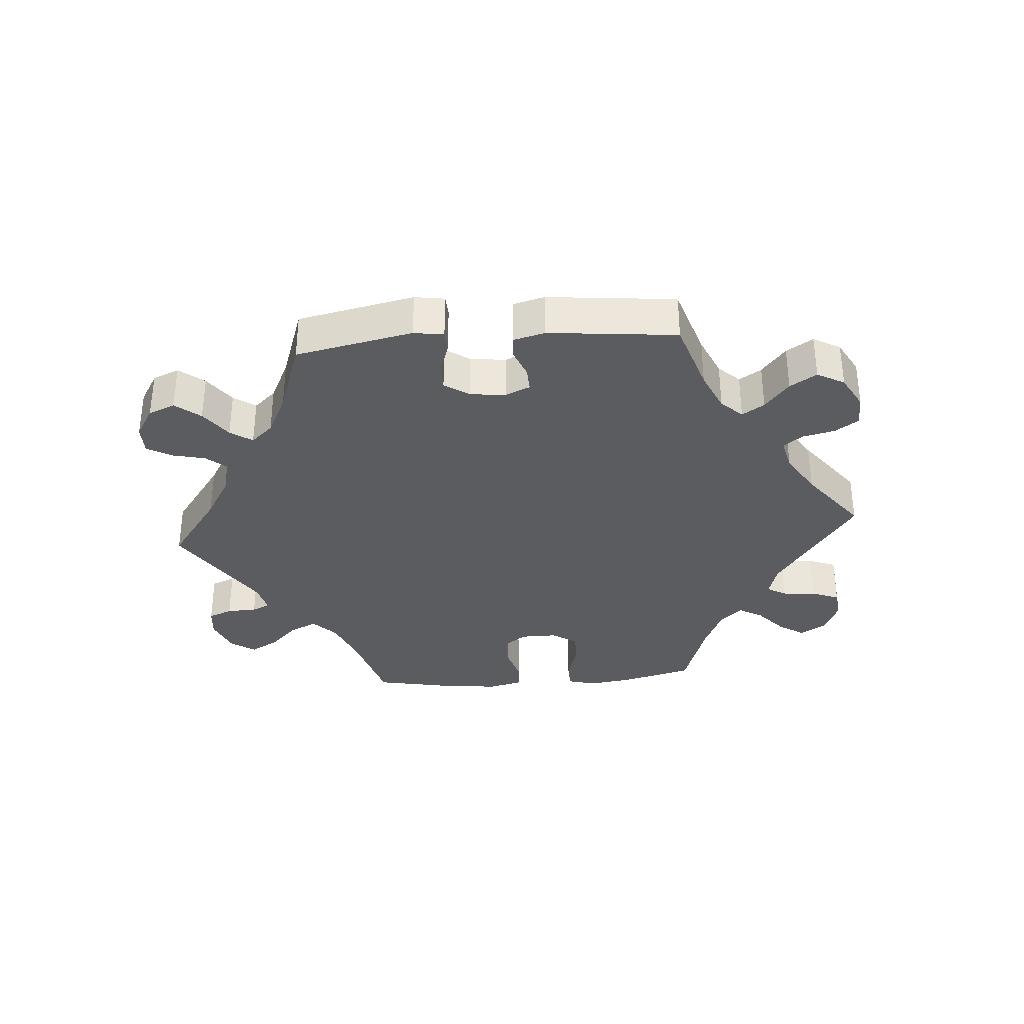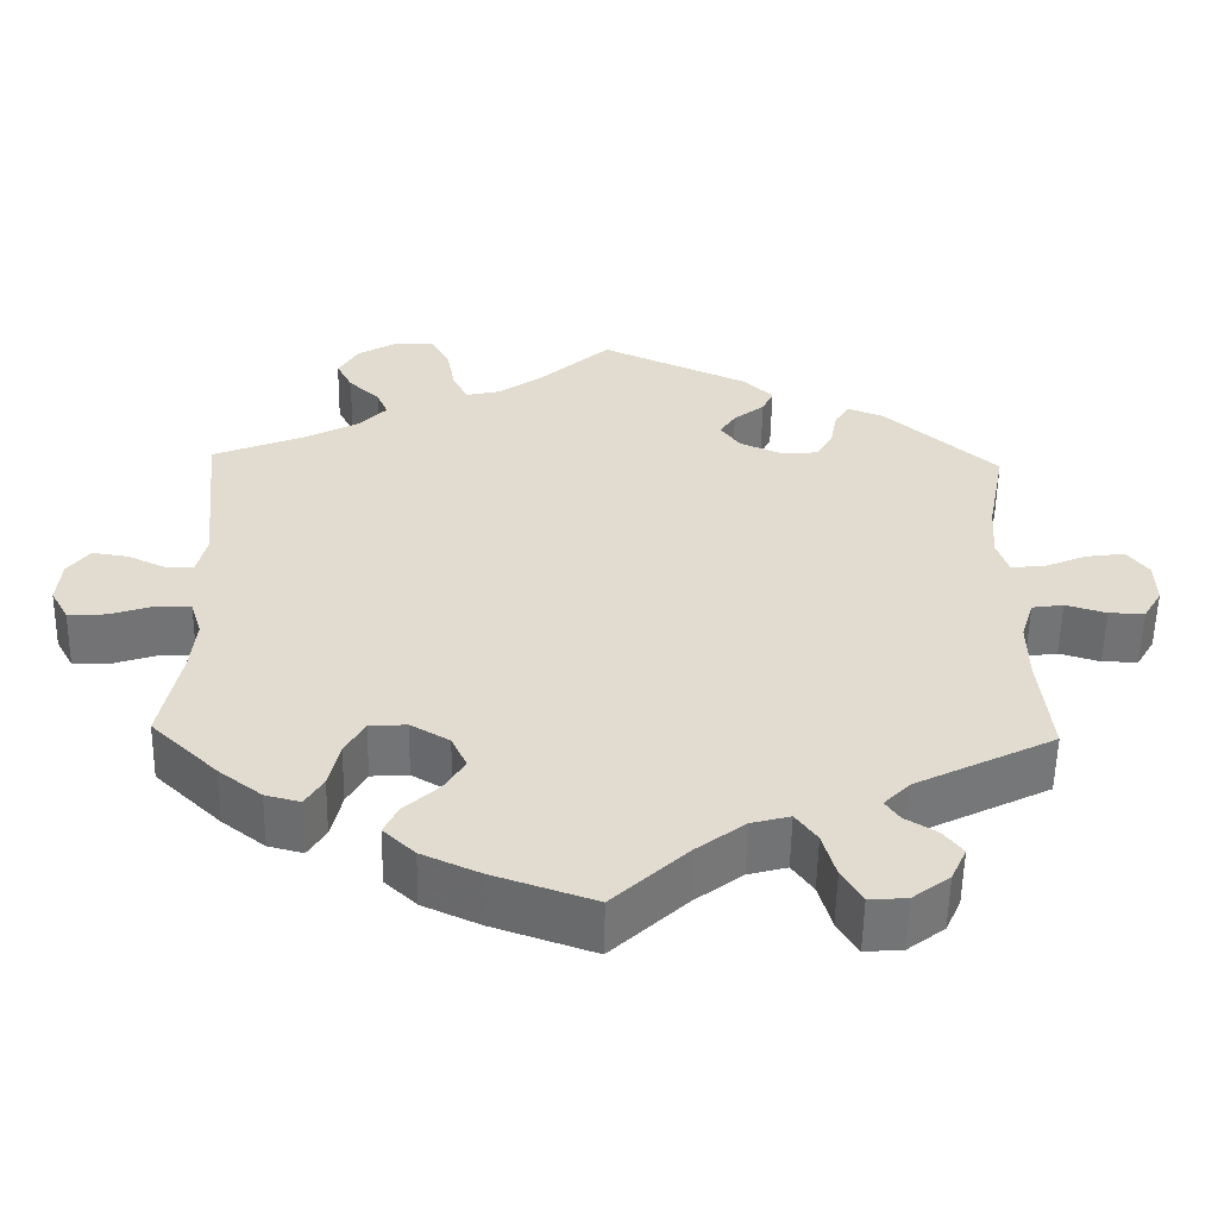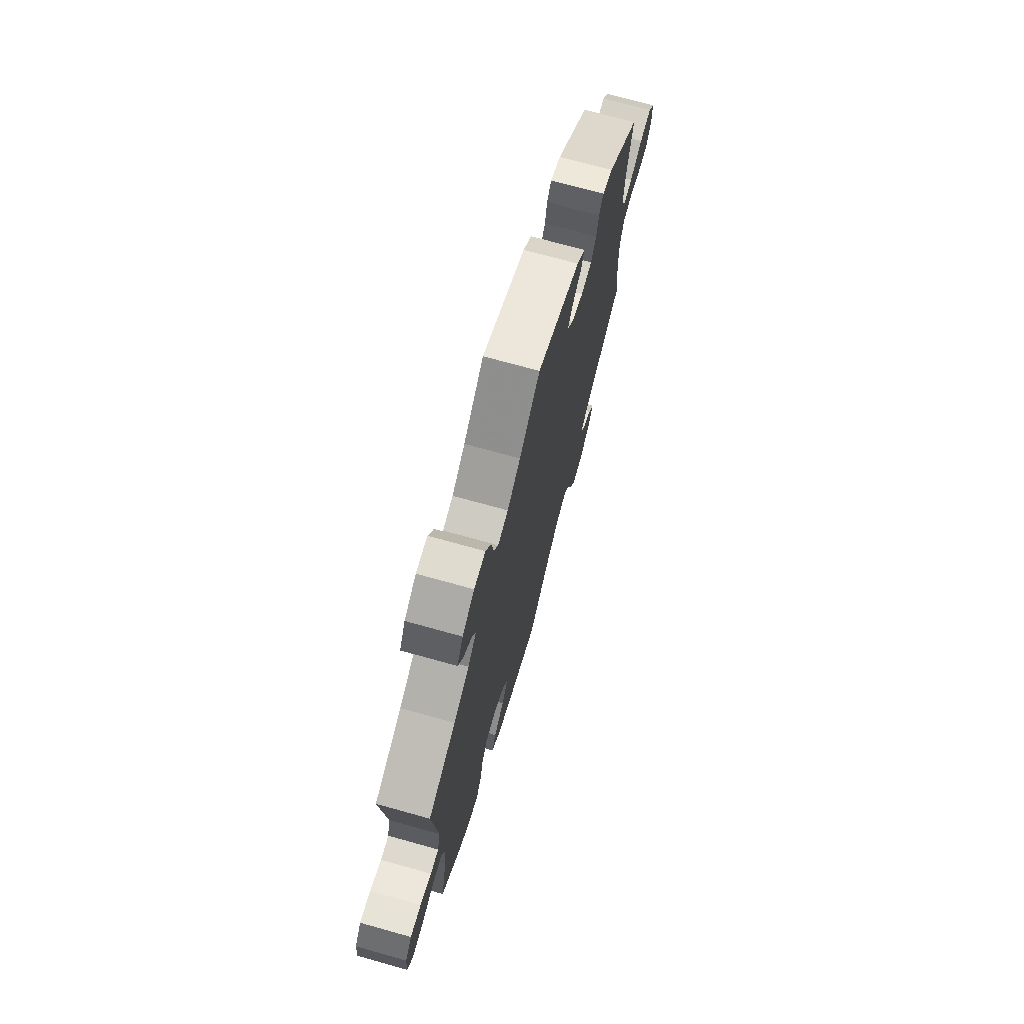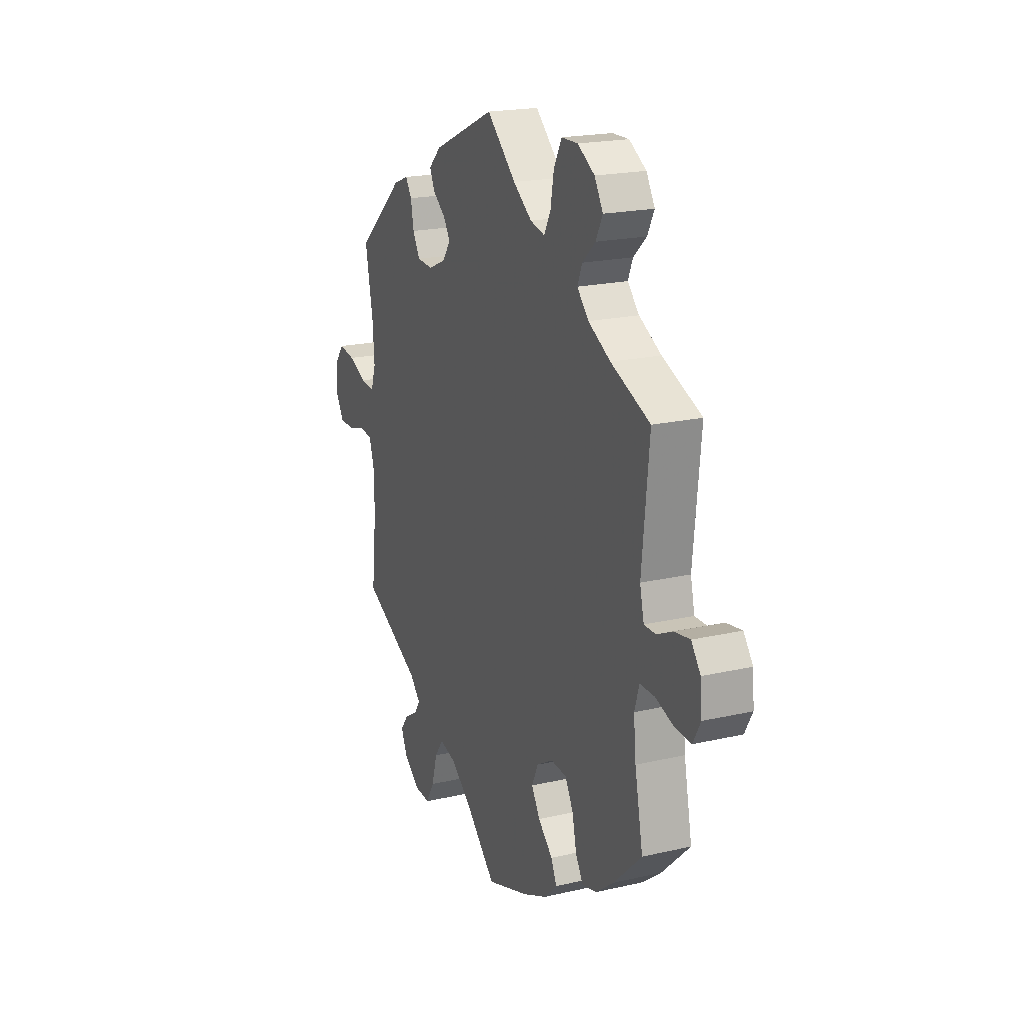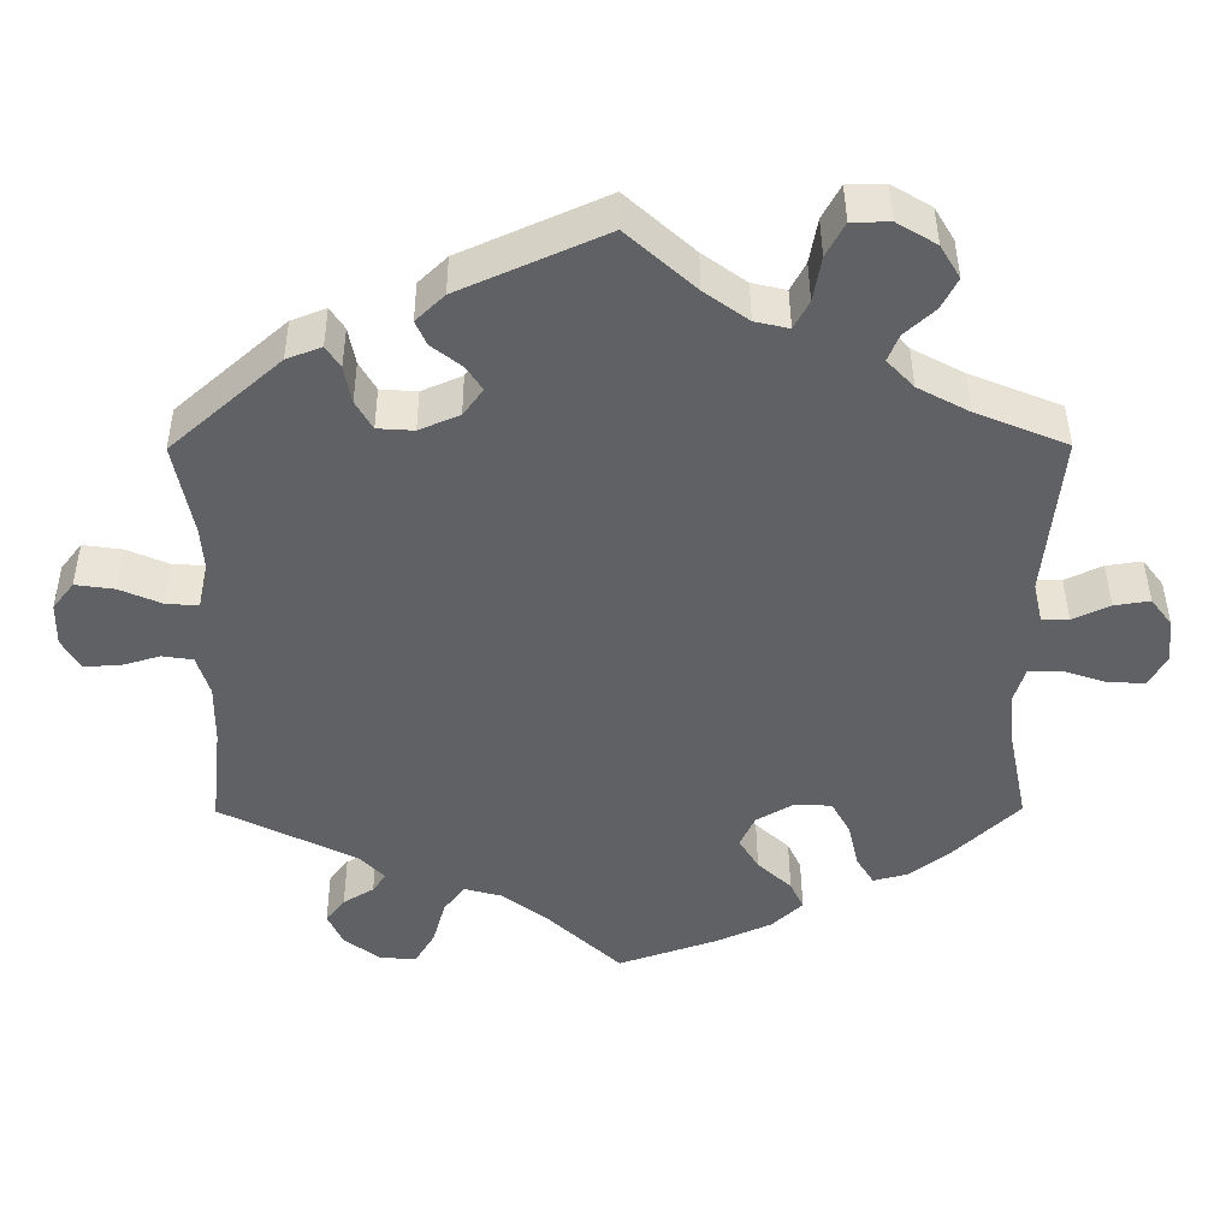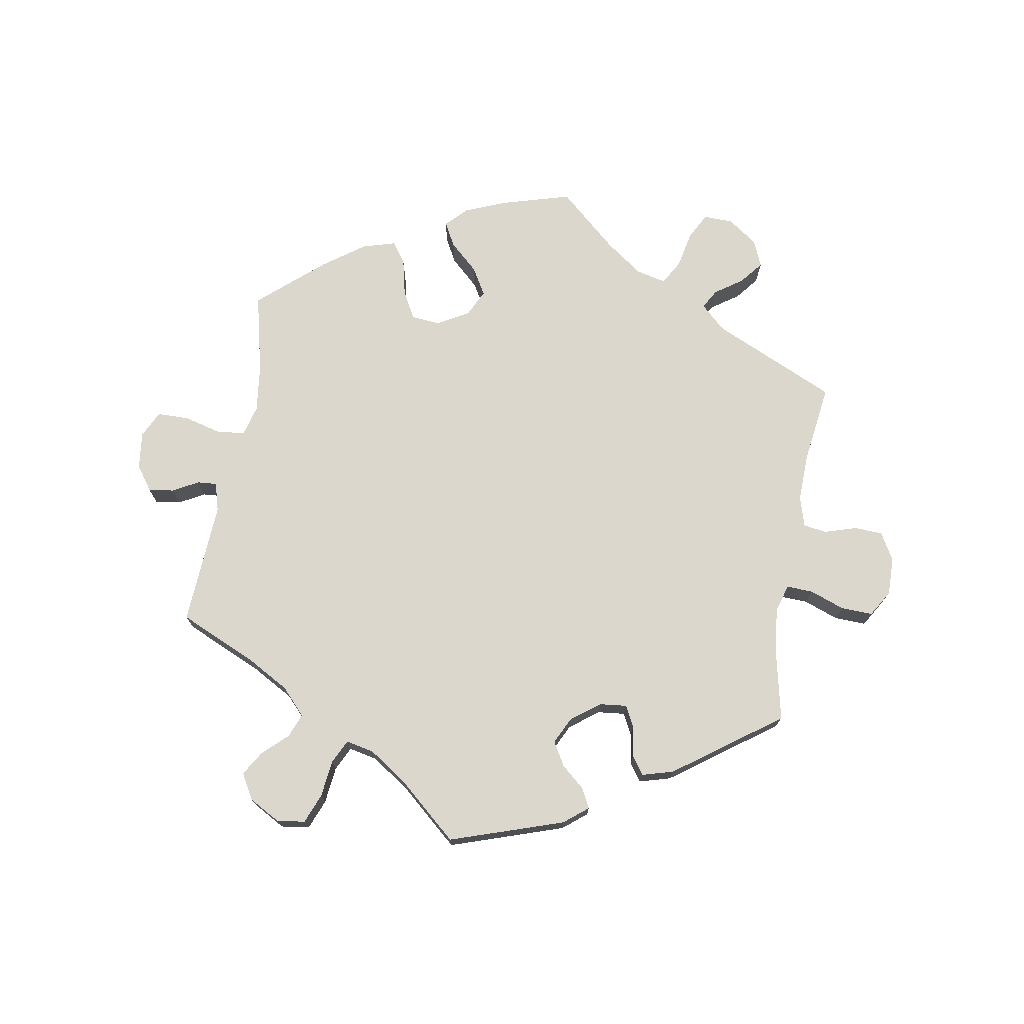
<metadata>
{"format":"obj","ext":"obj","renderer":"f3d","projection":"perspective","resolution":1024,"background":"white","views":[{"elev":-34.5,"azim":-25.5,"up":"+Y"},{"elev":-55.8,"azim":179.0,"up":"+Z"},{"elev":71.7,"azim":105.6,"up":"+Z"},{"elev":20.0,"azim":66.9,"up":"+Z"},{"elev":42.3,"azim":-0.3,"up":"+Z"},{"elev":73.4,"azim":-50.2,"up":"+Y"}]}
</metadata>
<code>
v -0.362 0.07 0.411
v -0.318 0.07 0.428
v -0.3 0.07 0.4
v -0.291 0.07 0.353
v -0.27 0.07 0.316
v -0.224 0.07 0.313
v -0.173 0.07 0.335
v -0.148 0.07 0.369
v -0.168 0.07 0.4
v -0.206 0.07 0.43
v -0.22 0.07 0.461
v -0.184 0.07 0.496
v -0.001 0.07 0.578
v 0.085 0.07 0.5
v 0.14 0.07 0.46
v 0.183 0.07 0.45
v 0.202 0.07 0.486
v 0.212 0.07 0.543
v 0.235 0.07 0.586
v 0.283 0.07 0.587
v 0.333 0.07 0.557
v 0.358 0.07 0.515
v 0.338 0.07 0.476
v 0.3 0.07 0.441
v 0.286 0.07 0.407
v 0.32 0.07 0.371
v 0.385 0.07 0.336
v 0.5 0.07 0.289
v 0.479 0.07 0.079
v 0.491 0.07 0.028
v 0.525 0.07 0.028
v 0.572 0.07 0.05
v 0.617 0.07 0.057
v 0.644 0.07 0.021
v 0.649 0.07 -0.035
v 0.627 0.07 -0.075
v 0.58 0.07 -0.073
v 0.526 0.07 -0.055
v 0.483 0.07 -0.055
v 0.469 0.07 -0.1
v 0.476 0.07 -0.17
v 0.5 0.07 -0.289
v 0.418 0.07 -0.368
v 0.365 0.07 -0.409
v 0.322 0.07 -0.42
v 0.3 0.07 -0.384
v 0.287 0.07 -0.326
v 0.263 0.07 -0.283
v 0.217 0.07 -0.28
v 0.169 0.07 -0.308
v 0.15 0.07 -0.349
v 0.175 0.07 -0.39
v 0.218 0.07 -0.43
v 0.235 0.07 -0.466
v 0.196 0.07 -0.503
v 0.125 0.07 -0.535
v 0 0.07 -0.578
v -0.092 0.07 -0.491
v -0.151 0.07 -0.446
v -0.199 0.07 -0.433
v -0.225 0.07 -0.469
v -0.241 0.07 -0.526
v -0.266 0.07 -0.568
v -0.312 0.07 -0.565
v -0.358 0.07 -0.53
v -0.377 0.07 -0.488
v -0.353 0.07 -0.457
v -0.314 0.07 -0.433
v -0.297 0.07 -0.408
v -0.329 0.07 -0.375
v -0.501 0.07 -0.289
v -0.487 0.07 -0.16
v -0.486 0.07 -0.083
v -0.502 0.07 -0.031
v -0.541 0.07 -0.025
v -0.591 0.07 -0.04
v -0.635 0.07 -0.041
v -0.658 0.07 -0.002
v -0.657 0.07 0.053
v -0.63 0.07 0.088
v -0.581 0.07 0.081
v -0.528 0.07 0.058
v -0.487 0.07 0.055
v -0.473 0.07 0.098
v -0.478 0.07 0.169
v -0.501 0.07 0.288
v -0.362 0 0.411
v -0.318 0 0.428
v -0.3 0 0.4
v -0.291 0 0.353
v -0.27 0 0.316
v -0.224 0 0.313
v -0.173 0 0.335
v -0.148 0 0.369
v -0.168 0 0.4
v -0.206 0 0.43
v -0.22 0 0.461
v -0.184 0 0.496
v -0.001 0 0.578
v 0.085 0 0.5
v 0.14 0 0.46
v 0.183 0 0.45
v 0.202 0 0.486
v 0.212 0 0.543
v 0.235 0 0.586
v 0.283 0 0.587
v 0.333 0 0.557
v 0.358 0 0.515
v 0.338 0 0.476
v 0.3 0 0.441
v 0.286 0 0.407
v 0.32 0 0.371
v 0.385 0 0.336
v 0.5 0 0.289
v 0.479 0 0.079
v 0.491 0 0.028
v 0.525 0 0.028
v 0.572 0 0.05
v 0.617 0 0.057
v 0.644 0 0.021
v 0.649 0 -0.035
v 0.627 0 -0.075
v 0.58 0 -0.073
v 0.526 0 -0.055
v 0.483 0 -0.055
v 0.469 0 -0.1
v 0.476 0 -0.17
v 0.5 0 -0.289
v 0.418 0 -0.368
v 0.365 0 -0.409
v 0.322 0 -0.42
v 0.3 0 -0.384
v 0.287 0 -0.326
v 0.263 0 -0.283
v 0.217 0 -0.28
v 0.169 0 -0.308
v 0.15 0 -0.349
v 0.175 0 -0.39
v 0.218 0 -0.43
v 0.235 0 -0.466
v 0.196 0 -0.503
v 0.125 0 -0.535
v 0 0 -0.578
v -0.092 0 -0.491
v -0.151 0 -0.446
v -0.199 0 -0.433
v -0.225 0 -0.469
v -0.241 0 -0.526
v -0.266 0 -0.568
v -0.312 0 -0.565
v -0.358 0 -0.53
v -0.377 0 -0.488
v -0.353 0 -0.457
v -0.314 0 -0.433
v -0.297 0 -0.408
v -0.329 0 -0.375
v -0.501 0 -0.289
v -0.487 0 -0.16
v -0.486 0 -0.083
v -0.502 0 -0.031
v -0.541 0 -0.025
v -0.591 0 -0.04
v -0.635 0 -0.041
v -0.658 0 -0.002
v -0.657 0 0.053
v -0.63 0 0.088
v -0.581 0 0.081
v -0.528 0 0.058
v -0.487 0 0.055
v -0.473 0 0.098
v -0.478 0 0.169
v -0.501 0 0.288
f 85 86 1 2
f 84 85 2 3
f 83 84 3 4
f 79 80 81 82
f 79 82 83
f 78 79 83
f 75 76 77 78
f 74 75 78 83
f 73 74 83 4
f 70 71 72
f 69 70 72 73
f 65 66 67 68
f 65 68 69
f 64 65 69
f 61 62 63 64
f 60 61 64 69
f 55 56 57 58
f 55 58 59
f 52 53 54 55
f 51 52 55 59
f 50 51 59 60
f 44 45 46 47
f 44 47 48
f 41 42 43 44
f 40 41 44 48
f 39 40 48 49
f 35 36 37 38
f 35 38 39
f 34 35 39
f 31 32 33 34
f 30 31 34 39
f 29 30 39 49
f 27 28 29 49
f 21 22 23 24
f 21 24 25
f 20 21 25
f 17 18 19 20
f 16 17 20 25
f 15 16 25 26
f 11 12 13 14
f 9 10 11 14
f 8 9 14 15
f 7 8 15 26
f 69 73 4 5
f 60 69 5 6
f 27 49 50 60
f 26 27 60
f 6 7 26 60
f 88 87 172 171
f 89 88 171 170
f 90 89 170 169
f 168 167 166 165
f 169 168 165
f 169 165 164
f 164 163 162 161
f 169 164 161 160
f 90 169 160 159
f 158 157 156
f 159 158 156 155
f 154 153 152 151
f 155 154 151
f 155 151 150
f 150 149 148 147
f 155 150 147 146
f 144 143 142 141
f 145 144 141
f 141 140 139 138
f 145 141 138 137
f 146 145 137 136
f 133 132 131 130
f 134 133 130
f 130 129 128 127
f 134 130 127 126
f 135 134 126 125
f 124 123 122 121
f 125 124 121
f 125 121 120
f 120 119 118 117
f 125 120 117 116
f 135 125 116 115
f 135 115 114 113
f 110 109 108 107
f 111 110 107
f 111 107 106
f 106 105 104 103
f 111 106 103 102
f 112 111 102 101
f 100 99 98 97
f 100 97 96 95
f 101 100 95 94
f 112 101 94 93
f 91 90 159 155
f 92 91 155 146
f 146 136 135 113
f 146 113 112
f 146 112 93 92
f 1 87 88 2
f 2 88 89 3
f 3 89 90 4
f 4 90 91 5
f 5 91 92 6
f 6 92 93 7
f 7 93 94 8
f 8 94 95 9
f 9 95 96 10
f 10 96 97 11
f 11 97 98 12
f 12 98 99 13
f 13 99 100 14
f 14 100 101 15
f 15 101 102 16
f 16 102 103 17
f 17 103 104 18
f 18 104 105 19
f 19 105 106 20
f 20 106 107 21
f 21 107 108 22
f 22 108 109 23
f 23 109 110 24
f 24 110 111 25
f 25 111 112 26
f 26 112 113 27
f 27 113 114 28
f 28 114 115 29
f 29 115 116 30
f 30 116 117 31
f 31 117 118 32
f 32 118 119 33
f 33 119 120 34
f 34 120 121 35
f 35 121 122 36
f 36 122 123 37
f 37 123 124 38
f 38 124 125 39
f 39 125 126 40
f 40 126 127 41
f 41 127 128 42
f 42 128 129 43
f 43 129 130 44
f 44 130 131 45
f 45 131 132 46
f 46 132 133 47
f 47 133 134 48
f 48 134 135 49
f 49 135 136 50
f 50 136 137 51
f 51 137 138 52
f 52 138 139 53
f 53 139 140 54
f 54 140 141 55
f 55 141 142 56
f 56 142 143 57
f 57 143 144 58
f 58 144 145 59
f 59 145 146 60
f 60 146 147 61
f 61 147 148 62
f 62 148 149 63
f 63 149 150 64
f 64 150 151 65
f 65 151 152 66
f 66 152 153 67
f 67 153 154 68
f 68 154 155 69
f 69 155 156 70
f 70 156 157 71
f 71 157 158 72
f 72 158 159 73
f 73 159 160 74
f 74 160 161 75
f 75 161 162 76
f 76 162 163 77
f 77 163 164 78
f 78 164 165 79
f 79 165 166 80
f 80 166 167 81
f 81 167 168 82
f 82 168 169 83
f 83 169 170 84
f 84 170 171 85
f 85 171 172 86
f 86 172 87 1

</code>
